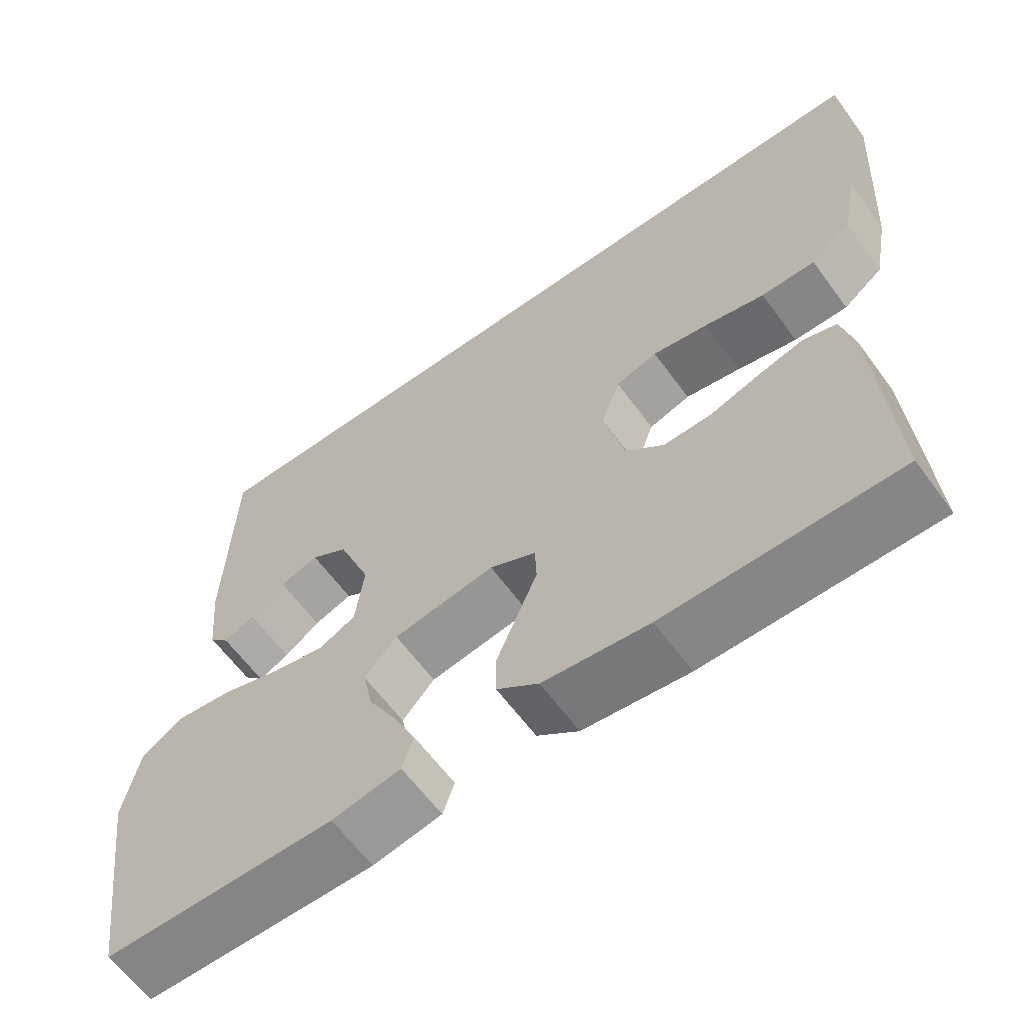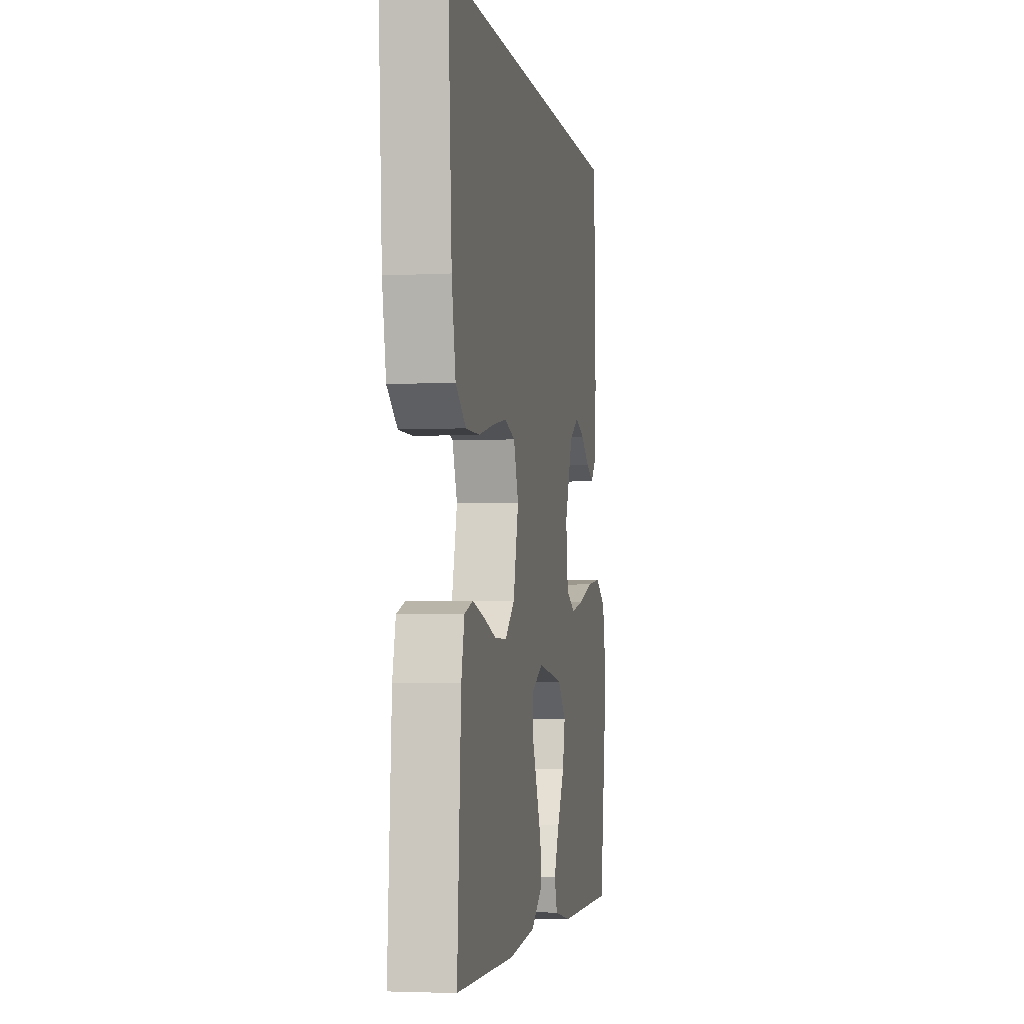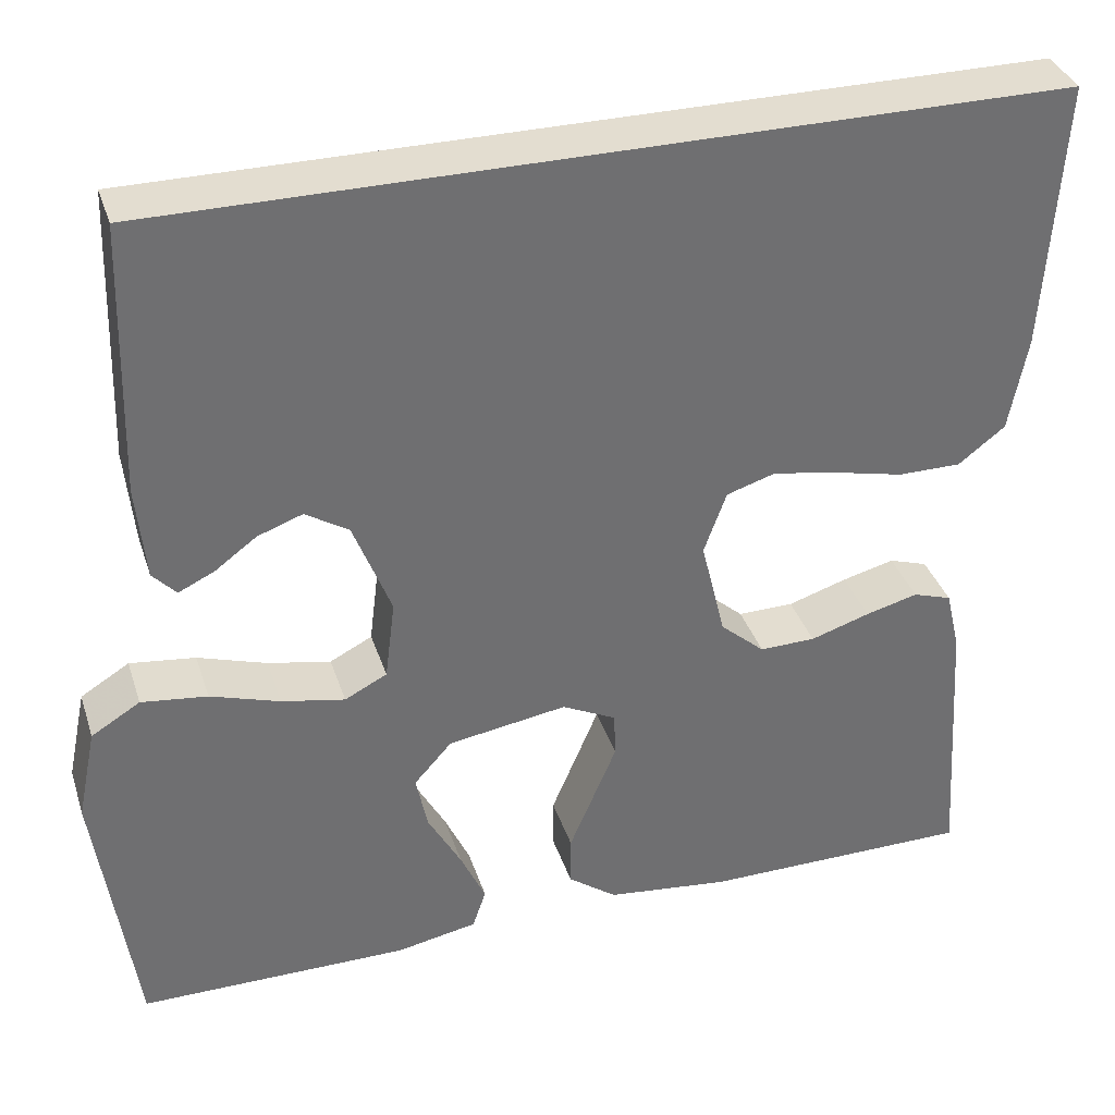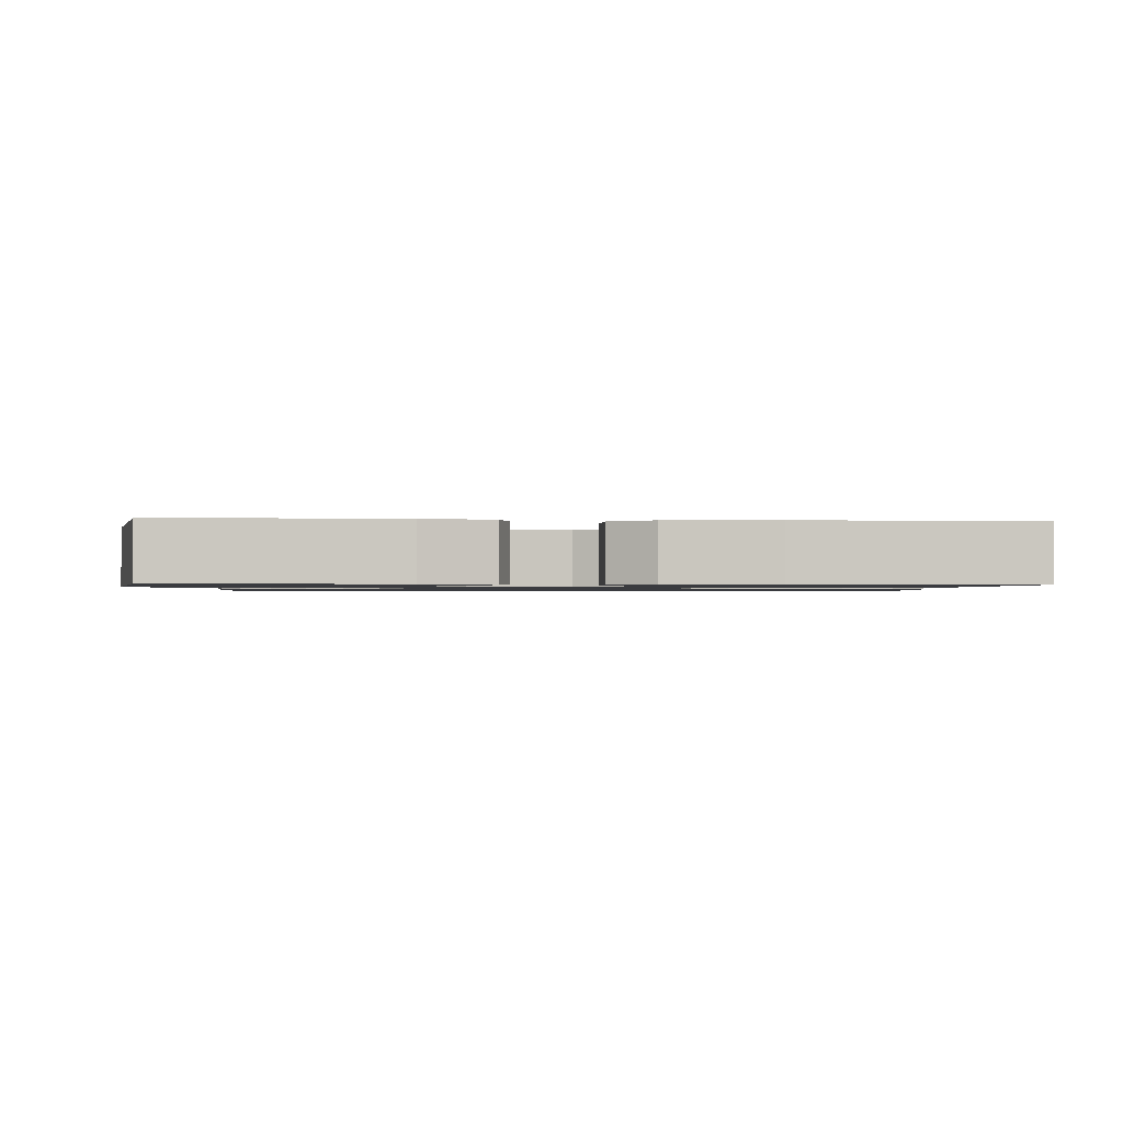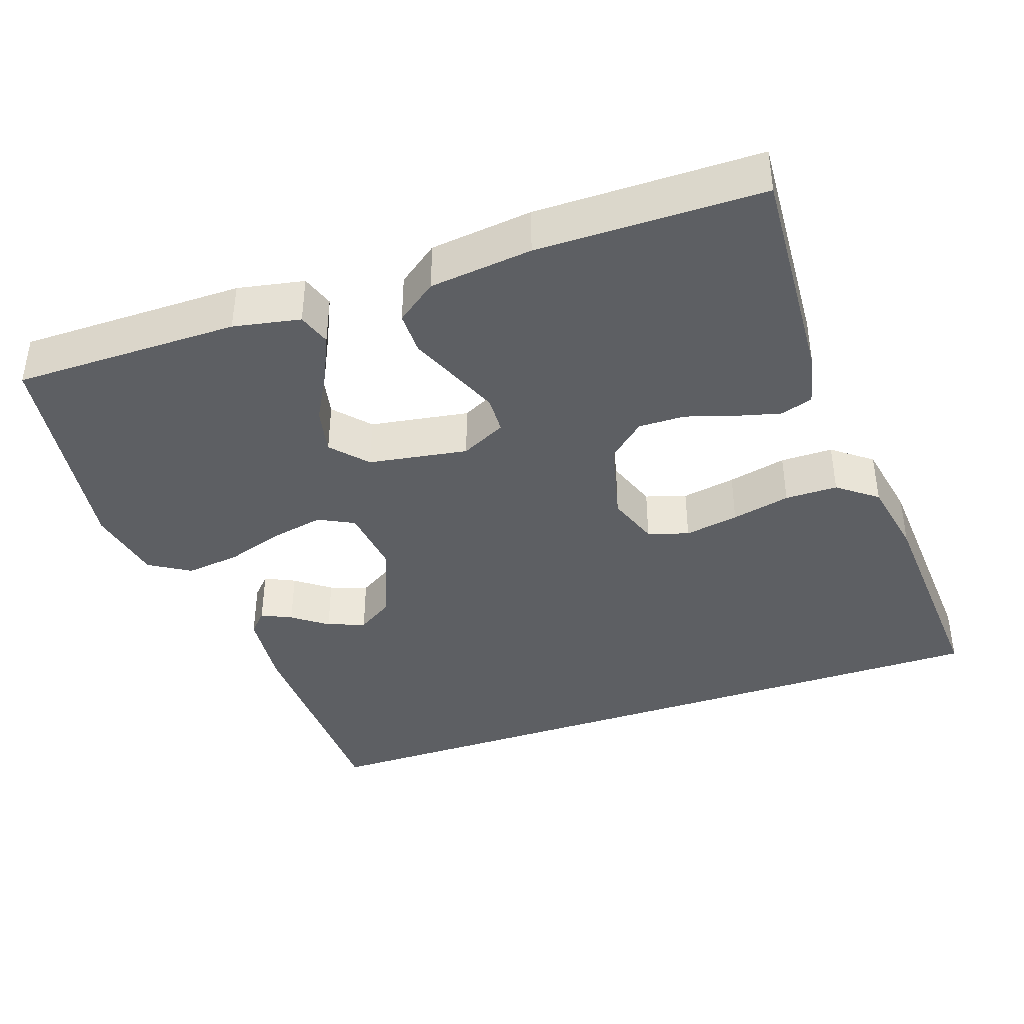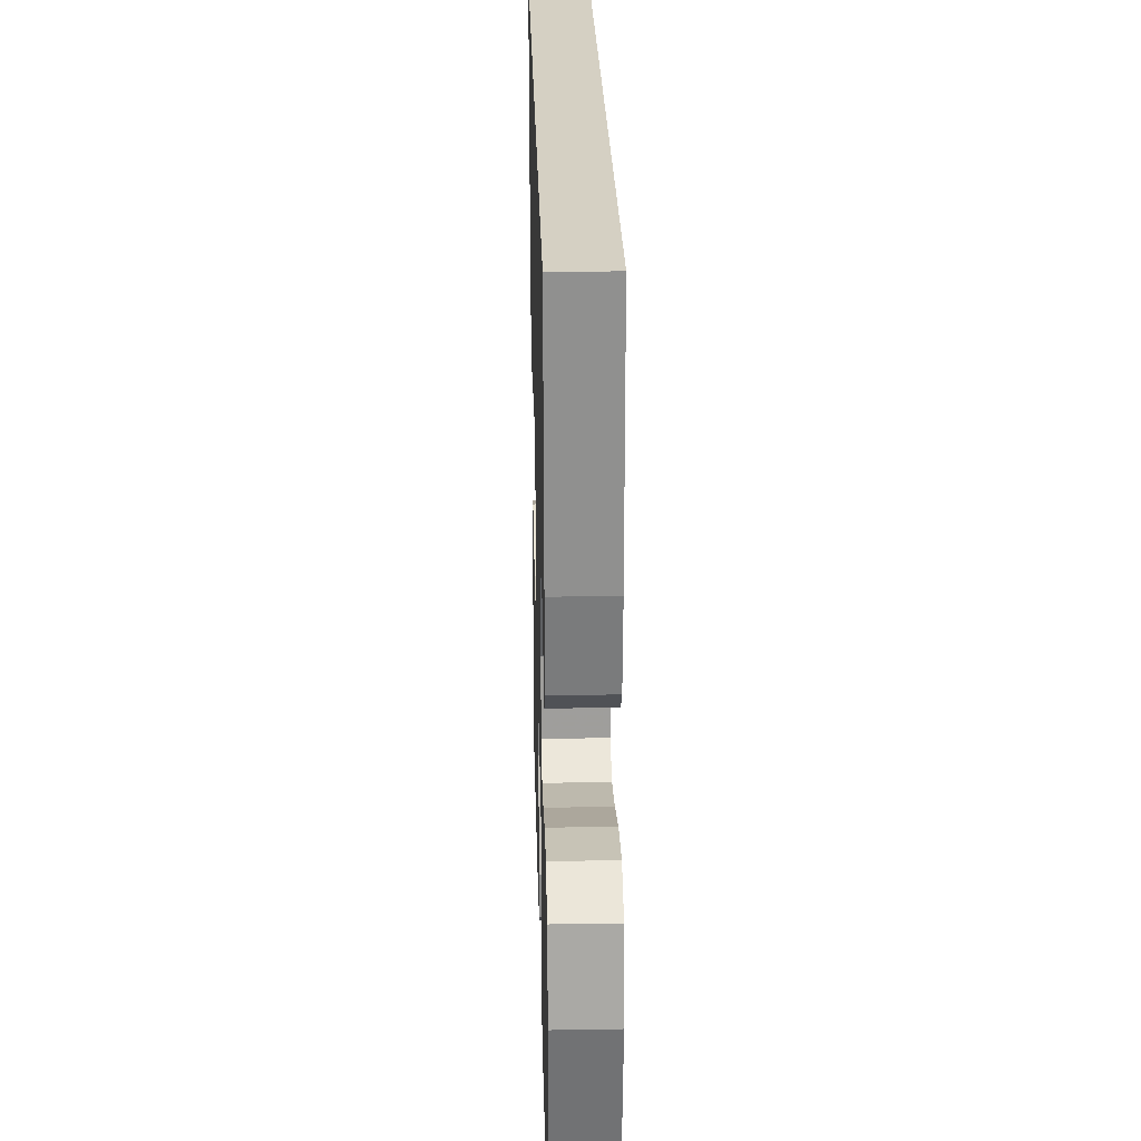
<metadata>
{"format":"obj","ext":"obj","renderer":"f3d","projection":"perspective","resolution":1024,"background":"white","views":[{"elev":-62.0,"azim":-143.9,"up":"+Z"},{"elev":-3.6,"azim":-79.8,"up":"+Z"},{"elev":35.6,"azim":162.9,"up":"+Z"},{"elev":-1.2,"azim":174.5,"up":"+Y"},{"elev":-39.9,"azim":-161.1,"up":"+Y"},{"elev":26.4,"azim":88.5,"up":"+Z"}]}
</metadata>
<code>
v 0.443 0.07 0.5
v 0.452 0.07 0.2
v 0.442 0.07 0.095
v 0.416 0.07 0.067
v 0.376 0.07 0.086
v 0.33 0.07 0.12
v 0.28 0.07 0.138
v 0.232 0.07 0.108
v 0.19 0.07 0
v 0.201 0.07 -0.089
v 0.248 0.07 -0.113
v 0.318 0.07 -0.099
v 0.395 0.07 -0.074
v 0.468 0.07 -0.065
v 0.522 0.07 -0.098
v 0.543 0.07 -0.2
v 0.5 0.07 -0.5
v 0.2 0.07 -0.501
v 0.111 0.07 -0.484
v 0.096 0.07 -0.44
v 0.124 0.07 -0.379
v 0.161 0.07 -0.312
v 0.174 0.07 -0.25
v 0.132 0.07 -0.203
v 0 0.07 -0.182
v -0.06 0.07 -0.212
v -0.062 0.07 -0.262
v -0.036 0.07 -0.324
v -0.009 0.07 -0.388
v -0.009 0.07 -0.445
v -0.063 0.07 -0.485
v -0.2 0.07 -0.501
v -0.5 0.07 -0.5
v -0.481 0.07 -0.2
v -0.465 0.07 -0.131
v -0.422 0.07 -0.117
v -0.364 0.07 -0.132
v -0.298 0.07 -0.153
v -0.236 0.07 -0.154
v -0.187 0.07 -0.111
v -0.16 0.07 0
v -0.185 0.07 0.069
v -0.239 0.07 0.086
v -0.311 0.07 0.073
v -0.389 0.07 0.055
v -0.459 0.07 0.055
v -0.511 0.07 0.095
v -0.531 0.07 0.2
v -0.55 0.07 0.5
v 0.443 0 0.5
v 0.452 0 0.2
v 0.442 0 0.095
v 0.416 0 0.067
v 0.376 0 0.086
v 0.33 0 0.12
v 0.28 0 0.138
v 0.232 0 0.108
v 0.19 0 0
v 0.201 0 -0.089
v 0.248 0 -0.113
v 0.318 0 -0.099
v 0.395 0 -0.074
v 0.468 0 -0.065
v 0.522 0 -0.098
v 0.543 0 -0.2
v 0.5 0 -0.5
v 0.2 0 -0.501
v 0.111 0 -0.484
v 0.096 0 -0.44
v 0.124 0 -0.379
v 0.161 0 -0.312
v 0.174 0 -0.25
v 0.132 0 -0.203
v 0 0 -0.182
v -0.06 0 -0.212
v -0.062 0 -0.262
v -0.036 0 -0.324
v -0.009 0 -0.388
v -0.009 0 -0.445
v -0.063 0 -0.485
v -0.2 0 -0.501
v -0.5 0 -0.5
v -0.481 0 -0.2
v -0.465 0 -0.131
v -0.422 0 -0.117
v -0.364 0 -0.132
v -0.298 0 -0.153
v -0.236 0 -0.154
v -0.187 0 -0.111
v -0.16 0 0
v -0.185 0 0.069
v -0.239 0 0.086
v -0.311 0 0.073
v -0.389 0 0.055
v -0.459 0 0.055
v -0.511 0 0.095
v -0.531 0 0.2
v -0.55 0 0.5
f 44 45 46 47
f 43 44 47 48
f 42 43 48 49
f 35 36 37 38
f 33 34 35 38
f 33 38 39
f 32 33 39 40
f 28 29 30 31
f 27 28 31 32
f 26 27 32 40
f 19 20 21 22
f 17 18 19 22
f 17 22 23
f 16 17 23 24
f 12 13 14 15
f 11 12 15 16
f 3 4 5 6
f 3 6 7
f 2 3 7
f 42 49 1 2
f 41 42 2 7
f 25 26 40 41
f 11 16 24 25
f 10 11 25 41
f 9 10 41
f 8 9 41
f 7 8 41
f 96 95 94 93
f 97 96 93 92
f 98 97 92 91
f 87 86 85 84
f 87 84 83 82
f 88 87 82
f 89 88 82 81
f 80 79 78 77
f 81 80 77 76
f 89 81 76 75
f 71 70 69 68
f 71 68 67 66
f 72 71 66
f 73 72 66 65
f 64 63 62 61
f 65 64 61 60
f 55 54 53 52
f 56 55 52
f 56 52 51
f 51 50 98 91
f 56 51 91 90
f 90 89 75 74
f 74 73 65 60
f 90 74 60 59
f 90 59 58
f 90 58 57
f 90 57 56
f 1 50 51 2
f 2 51 52 3
f 3 52 53 4
f 4 53 54 5
f 5 54 55 6
f 6 55 56 7
f 7 56 57 8
f 8 57 58 9
f 9 58 59 10
f 10 59 60 11
f 11 60 61 12
f 12 61 62 13
f 13 62 63 14
f 14 63 64 15
f 15 64 65 16
f 16 65 66 17
f 17 66 67 18
f 18 67 68 19
f 19 68 69 20
f 20 69 70 21
f 21 70 71 22
f 22 71 72 23
f 23 72 73 24
f 24 73 74 25
f 25 74 75 26
f 26 75 76 27
f 27 76 77 28
f 28 77 78 29
f 29 78 79 30
f 30 79 80 31
f 31 80 81 32
f 32 81 82 33
f 33 82 83 34
f 34 83 84 35
f 35 84 85 36
f 36 85 86 37
f 37 86 87 38
f 38 87 88 39
f 39 88 89 40
f 40 89 90 41
f 41 90 91 42
f 42 91 92 43
f 43 92 93 44
f 44 93 94 45
f 45 94 95 46
f 46 95 96 47
f 47 96 97 48
f 48 97 98 49
f 49 98 50 1

</code>
